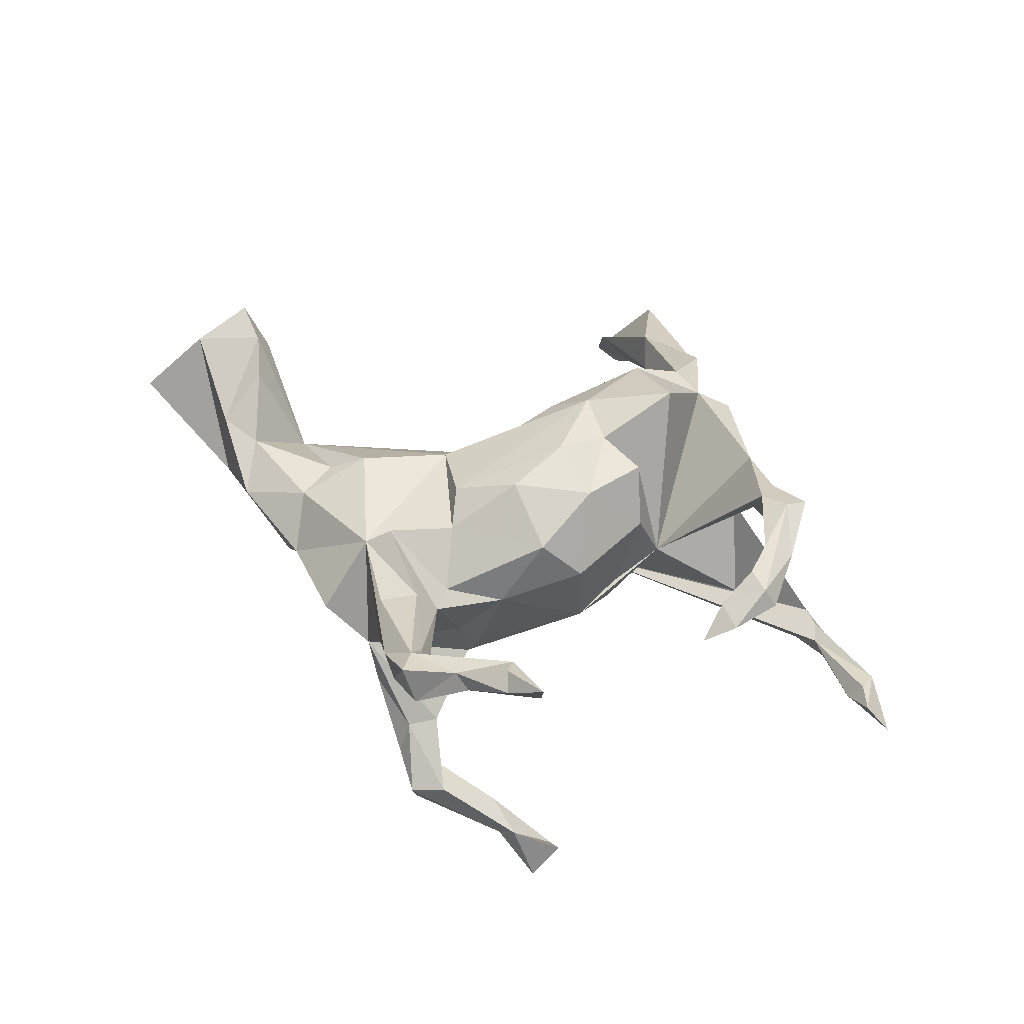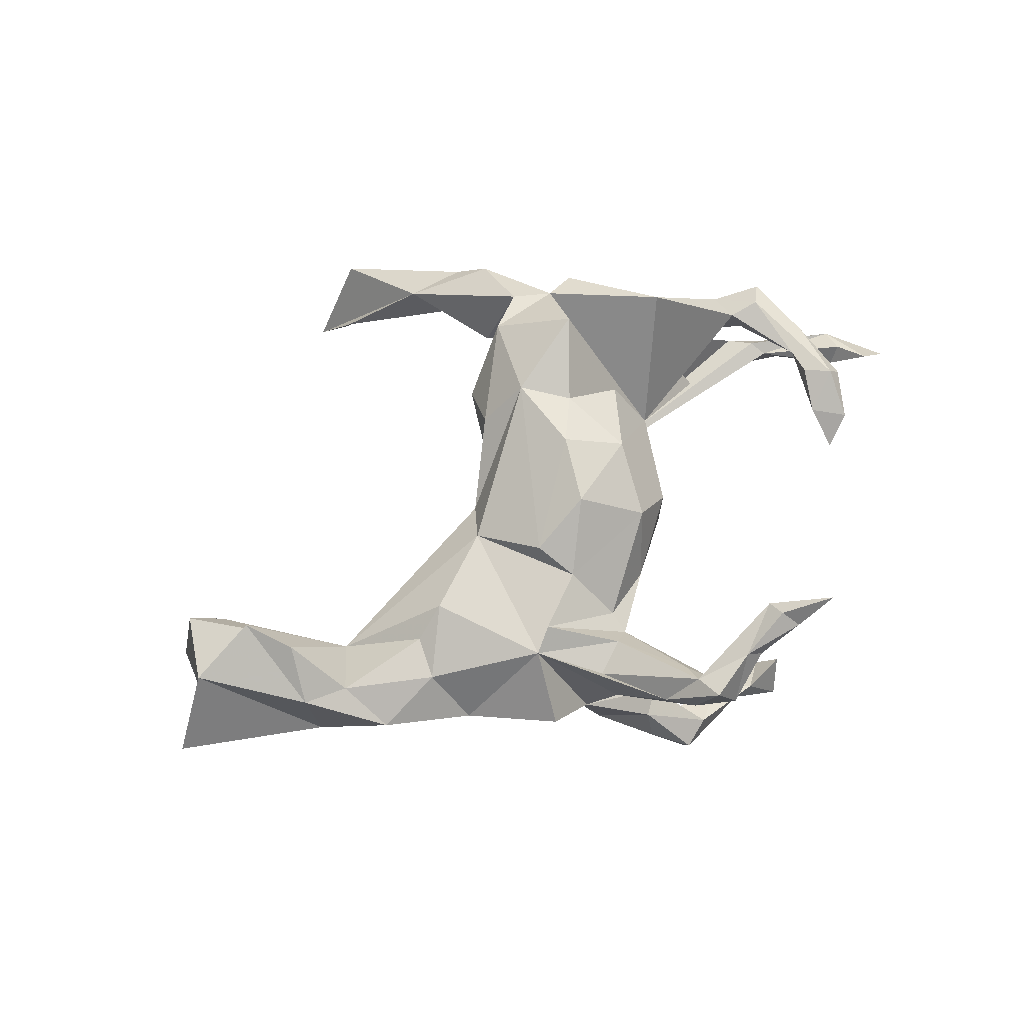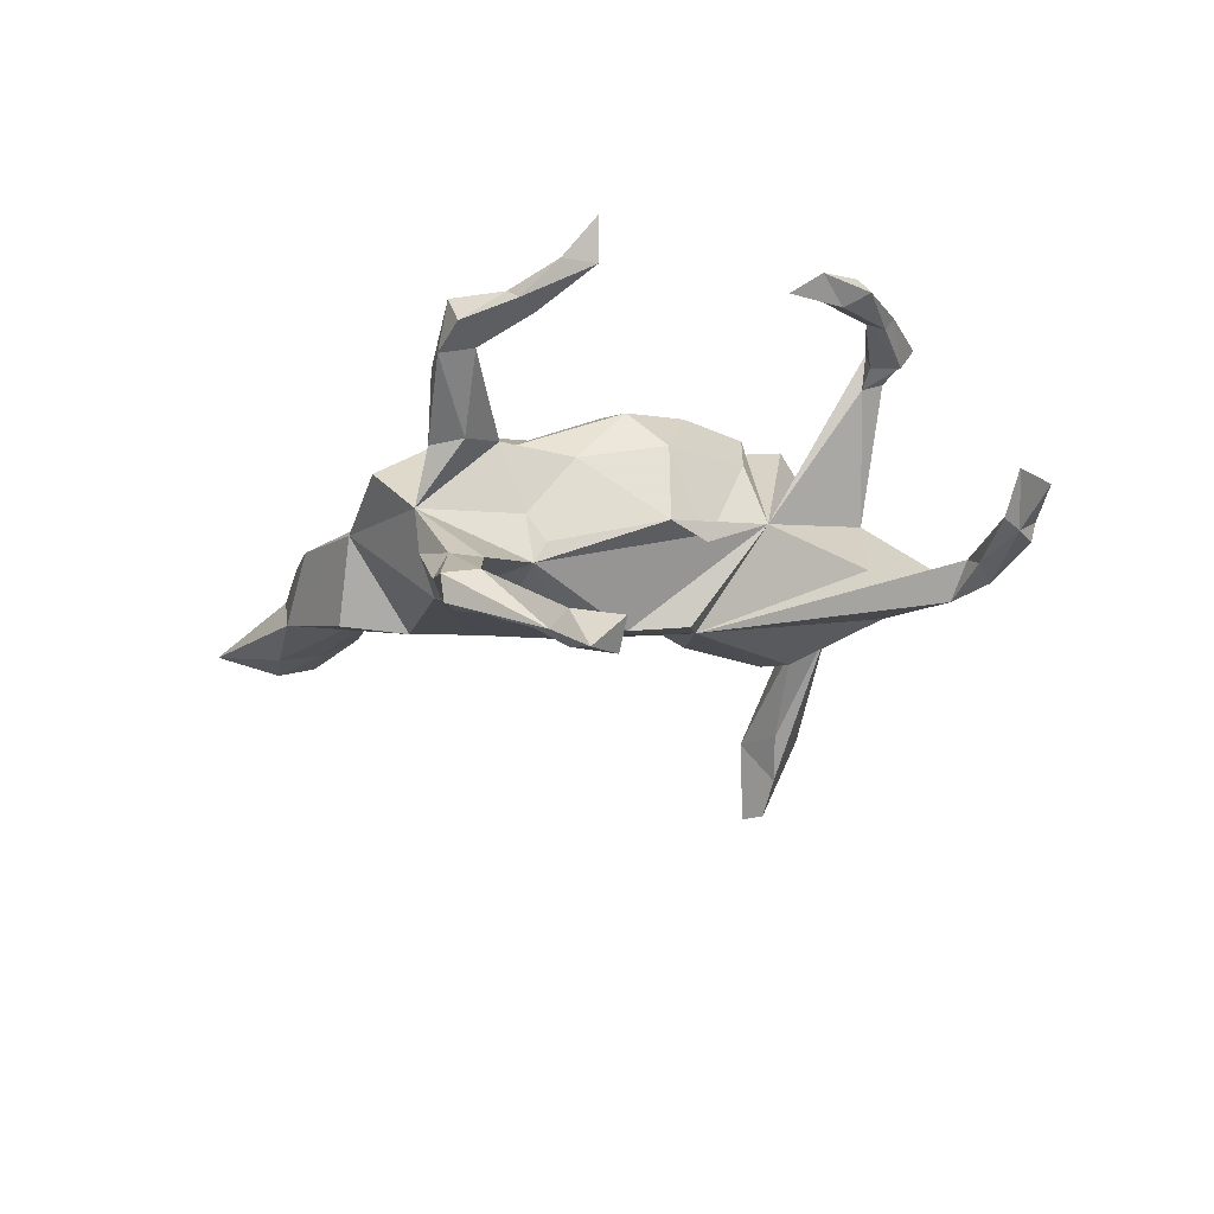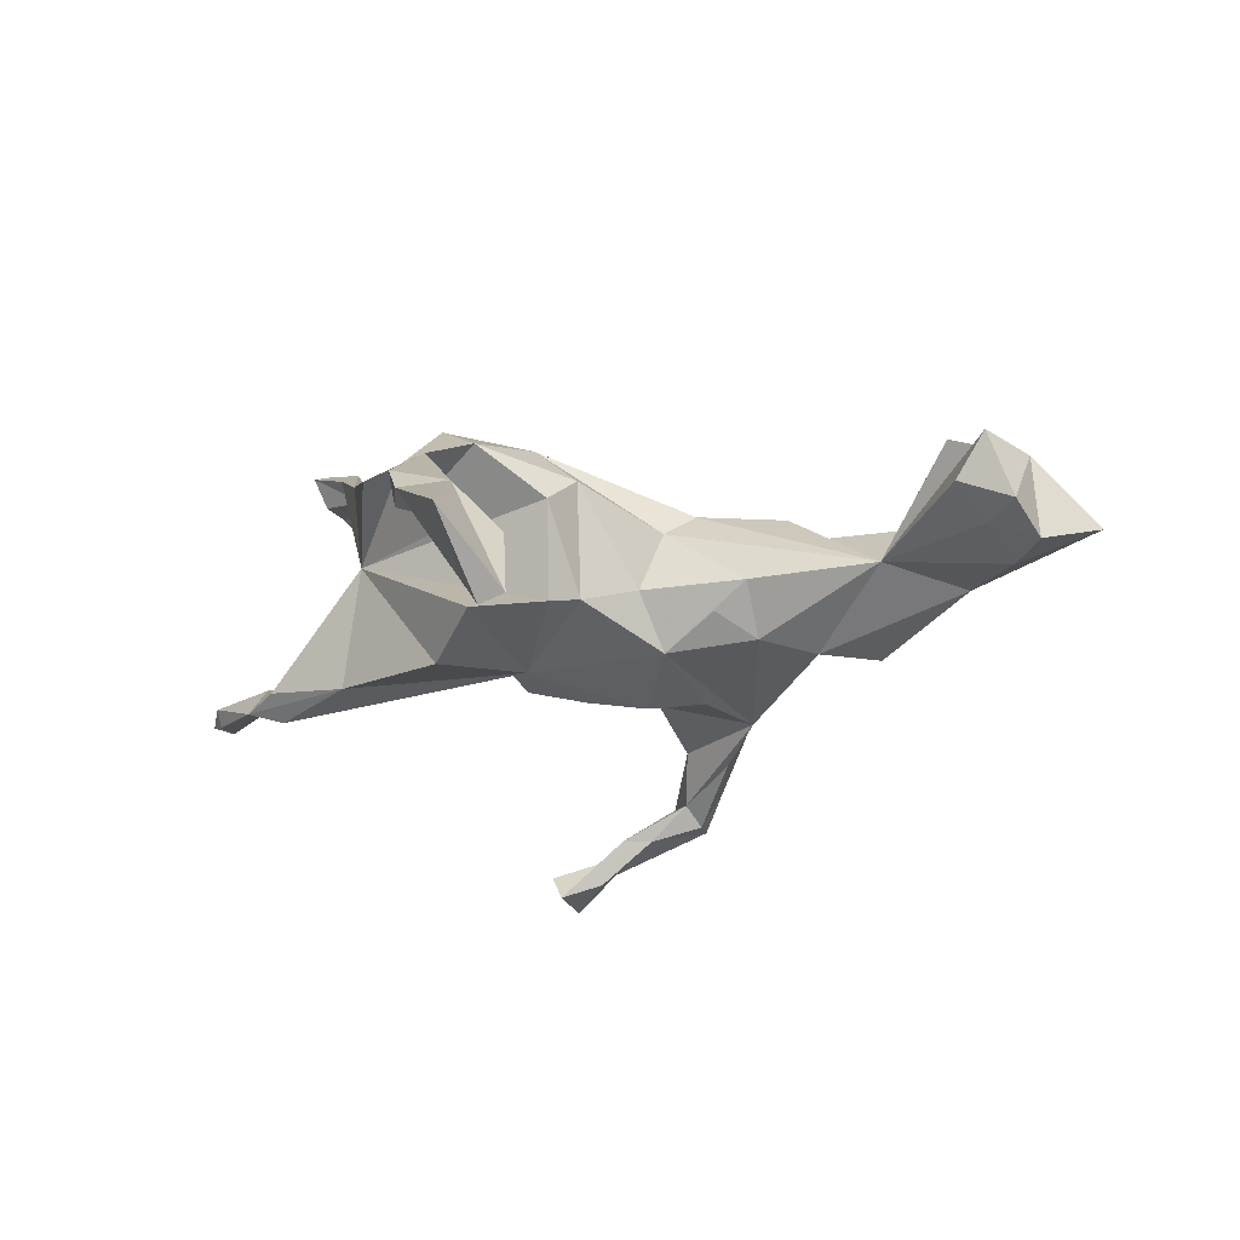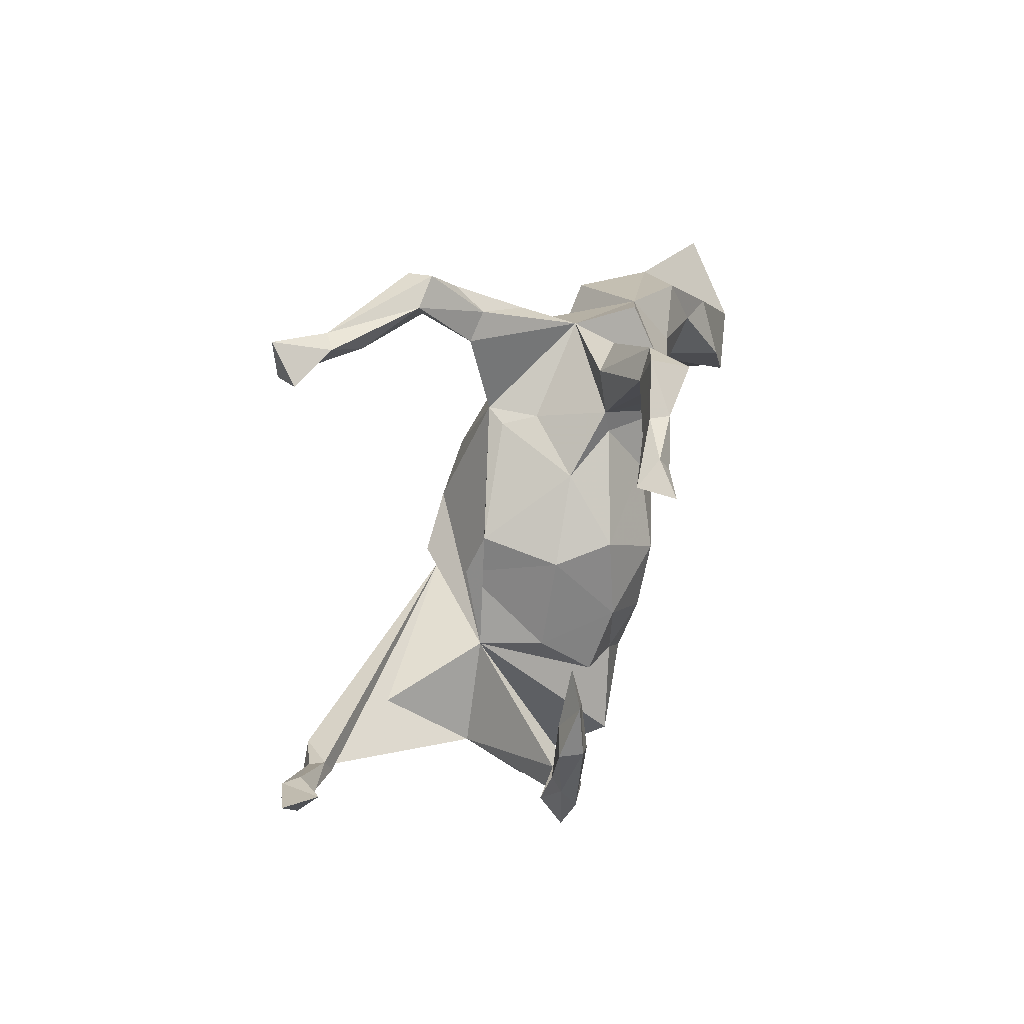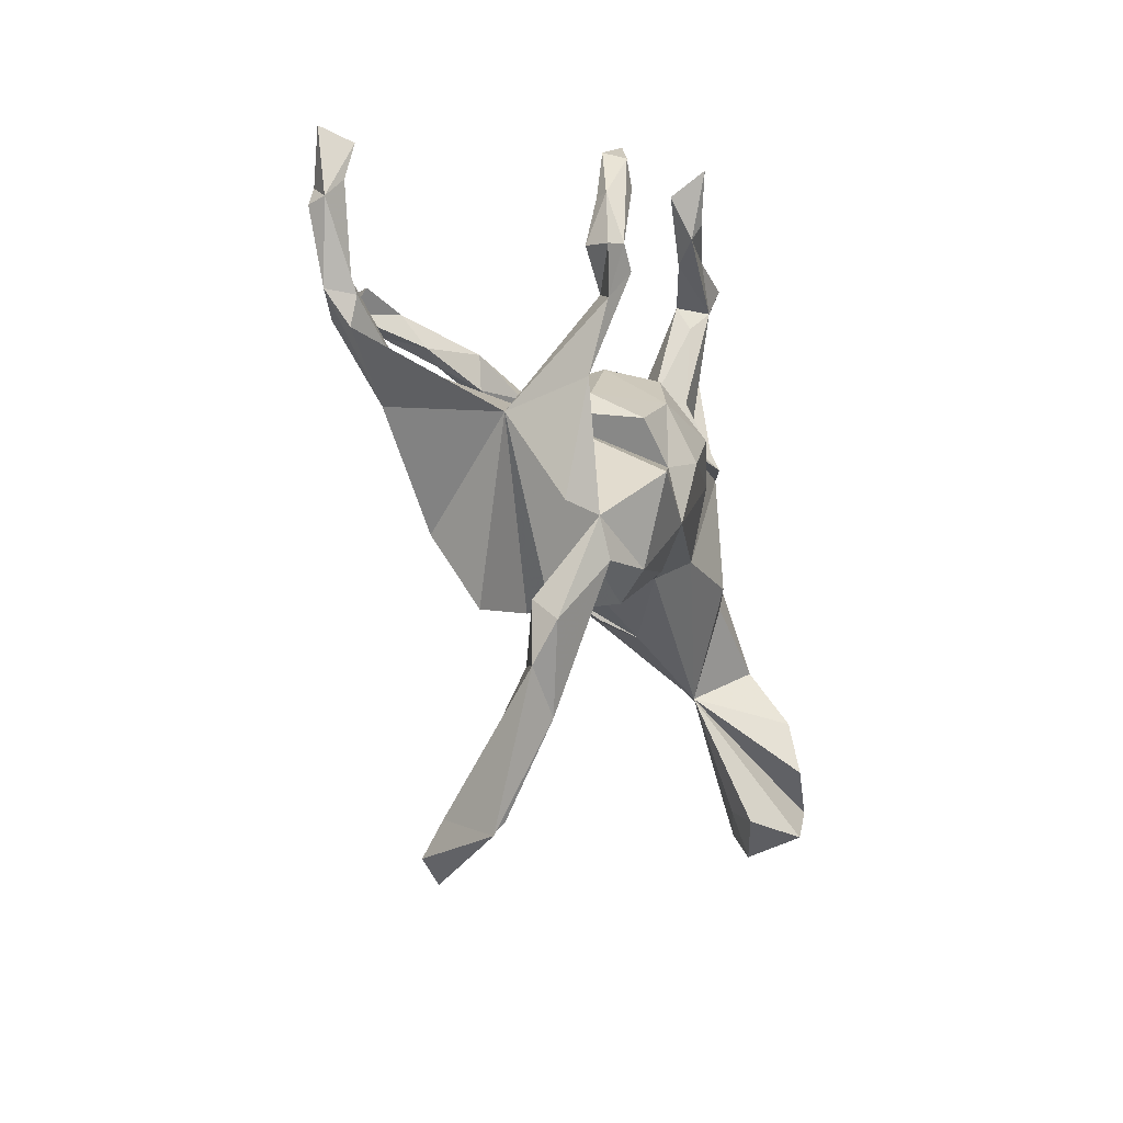
<metadata>
{"format":"obj","ext":"obj","renderer":"f3d","projection":"perspective","resolution":1024,"background":"white","views":[{"elev":53.3,"azim":-169.0,"up":"+Z"},{"elev":71.2,"azim":131.8,"up":"+Z"},{"elev":-25.2,"azim":-163.1,"up":"+Z"},{"elev":-19.6,"azim":7.8,"up":"+Z"},{"elev":62.4,"azim":-66.5,"up":"+Y"},{"elev":-35.9,"azim":-65.5,"up":"+Y"}]}
</metadata>
<code>
v 0.7906 -0.1828 -0.0118
v 0.6814 -0.2245 0.1029
v 0.3828 0.1817 0.002176
v 0.5805 -0.04895 0.0801
v 0.5809 -0.02257 -0.04579
v 0.6507 -0.1482 -0.0497
v 0.6527 -0.3073 -2.5e-05
v 0.6903 -0.2322 -0.04025
v 0.5051 0.08418 0.03469
v 0.6088 -0.2335 -0.01082
v 0.4375 -0.08851 -0.01193
v 0.4294 0.09639 -0.12
v 0.5098 -0.01414 0.07171
v 0.2081 0.3278 -0.04552
v 0.1968 0.2579 -0.1731
v 0.5279 -0.1283 0.1341
v 0.6115 -0.314 0.1139
v 0.562 -0.2896 0.04018
v 0.288 0.3167 0.03427
v 0.5534 -0.2185 0.1415
v 0.326 0.03868 -0.1232
v 0.3853 0.09226 0.07106
v 0.229 0.2188 0.1243
v 0.08853 0.4952 -0.3032
v 0.1286 0.4414 -0.2342
v 0.1895 0.3476 -0.139
v 0.1423 0.3538 -0.2195
v 0.09043 0.5096 -0.2607
v 0.08351 0.4606 -0.3012
v 0.03117 0.4981 -0.2573
v 0.115 0.4148 -0.1793
v 0.1752 0.3311 0.1077
v 0.3478 0.02588 0.07794
v 0.1726 0.3698 0.03987
v 0.1383 0.4535 0.1261
v 0.2811 0.01746 0.1109
v 0.1102 0.5008 0.1231
v 0.08553 0.5277 0.2003
v 0.1087 0.3751 0.03999
v 0.0589 0.5514 0.1429
v 0.2305 -0.01822 -0.1123
v 0.05847 0.4364 -0.2662
v 0.06651 0.3902 -0.1819
v -0.008569 0.4632 -0.3246
v 0.05239 0.4879 0.1294
v 0.07099 0.4465 0.1474
v -0.1017 0.4872 -0.3957
v 0.07645 0.3044 0.06647
v 0.1113 0.3138 0.1182
v 0.04428 0.2637 -0.04816
v -0.05989 0.4656 -0.3199
v 0.1842 0.2029 0.149
v 0.08192 0.4783 0.1806
v 0.03211 0.2554 -0.133
v 0.1254 0.1436 -0.1687
v -0.07825 0.5064 -0.3728
v 0.1301 -0.0228 0.1089
v -0.1103 0.5164 -0.3482
v 0.1626 -0.06902 -0.07627
v -0.04486 0.4921 0.1734
v -0.0325 0.5328 0.1784
v 0.06657 0.2644 0.07796
v 0.03236 0.09445 -0.1884
v -0.1555 0.5544 -0.4313
v -0.1767 0.4871 -0.4168
v 0.07525 0.1691 0.1401
v -0.006987 0.5178 0.2036
v -0.199 0.5192 -0.3727
v 0.01121 0.2547 -0.09829
v 0.2181 -0.08462 -0.02945
v 0.04038 -0.08607 -0.04097
v 0.07602 -0.0323 -0.1343
v -0.09882 0.5182 0.2393
v -0.1061 0.5533 0.2237
v -0.1708 0.5713 0.2766
v -0.162 0.543 0.2079
v -0.1023 0.4874 0.2215
v 0.08309 0.09165 0.1608
v -0.03454 0.2491 0.04902
v -0.06603 0.06786 -0.1821
v -0.09768 -0.003354 0.212
v -0.1003 0.1891 0.1523
v -0.1544 -0.02825 -0.1561
v -0.02962 0.09532 0.205
v -0.04539 -0.1572 -0.07854
v 0.08078 -0.07426 0.06086
v -0.1737 0.1847 -0.0523
v -0.05079 -0.1663 0.1254
v -0.126 -0.1406 0.193
v -0.2986 0.03787 -0.006909
v -0.08851 -0.2076 -0.09697
v -0.1626 0.03022 -0.1715
v -0.2172 0.1217 -0.06818
v -0.172 0.1857 0.08179
v -0.1682 0.07698 0.1901
v -0.2089 -0.2677 -0.1226
v -0.08866 -0.2362 0.06892
v -0.2644 0.05923 0.09642
v -0.2822 -0.1541 -0.1764
v -0.4191 0.3746 0.2102
v -0.1505 -0.5988 -0.2059
v -0.442 0.3092 0.2386
v -0.07381 -0.6641 -0.2503
v -0.2461 -0.007525 0.1805
v -0.2186 -0.3132 0.005322
v -0.1718 -0.05787 0.1904
v -0.2027 -0.2695 0.157
v -0.4716 0.3614 0.246
v -0.4877 0.2992 0.2174
v -0.4676 -0.03039 -0.1711
v -0.09143 -0.591 -0.1295
v -0.2323 -0.4164 -0.02864
v -0.512 0.2894 0.2705
v -0.1185 -0.6391 -0.2572
v -0.2809 -0.1568 0.2304
v -0.507 0.2075 0.2376
v -0.193 -0.4935 -0.000829
v -0.1694 -0.5391 -0.1422
v -0.2789 -0.2954 0.1334
v -0.4305 -0.07915 0.02436
v -0.5339 0.2955 0.2382
v -0.4838 0.2506 0.2664
v -0.4692 0.0622 0.2039
v -0.4599 0.03227 -0.1117
v -0.4815 0.07773 0.2612
v -0.3298 -0.2457 0.1383
v -0.449 -0.07483 0.1742
v -0.4906 0.09605 0.2228
v -0.1809 -0.6669 -0.1044
v -0.3112 -0.4029 0.05992
v -0.5359 0.1984 0.2281
v -0.3109 -0.3538 0.01742
v -0.2872 -0.4566 0.007053
v -0.5495 0.1907 0.2503
v -0.3906 -0.2489 0.1087
v -0.6042 0.02039 -0.1567
v -0.5917 0.05907 -0.1985
v -0.6474 0.1154 -0.1654
v -0.5282 0.09453 0.2695
v -0.4974 0.02469 0.2293
v -0.5418 0.1005 0.2115
v -0.6236 0.06354 -0.1371
v -0.5599 0.07294 0.2566
v -0.7028 0.2136 -0.1437
v -0.6274 0.0961 -0.147
v -0.6562 0.06525 -0.1778
v -0.7242 0.2119 -0.1665
v -0.7268 0.2073 -0.1115
v -0.7831 0.281 -0.1321
v -0.7349 0.1683 -0.1676
v -0.7436 0.1667 -0.1343
v -0.7381 0.2662 -0.09017
f 116 122 139
f 113 139 122
f 125 116 139
f 102 122 116
f 78 66 84
f 82 84 66
f 81 78 84
f 66 23 52
f 49 52 23
f 20 2 4
f 5 4 2
f 16 20 4
f 11 2 20
f 102 100 108
f 109 108 100
f 113 102 108
f 109 100 102
f 60 45 53
f 46 53 45
f 77 60 53
f 40 45 60
f 77 76 60
f 61 60 76
f 75 76 77
f 121 113 108
f 122 102 113
f 109 121 108
f 134 113 121
f 38 35 37
f 34 37 35
f 40 38 37
f 53 35 38
f 45 40 37
f 67 38 40
f 67 53 38
f 32 35 53
f 48 46 45
f 49 53 46
f 134 139 113
f 143 139 134
f 23 35 32
f 49 32 53
f 23 32 49
f 48 49 46
f 7 2 17
f 11 17 2
f 16 11 20
f 75 74 76
f 61 76 74
f 73 74 75
f 67 74 73
f 77 73 75
f 67 73 77
f 58 30 56
f 28 56 30
f 64 58 56
f 51 30 58
f 24 56 28
f 31 28 30
f 56 24 44
f 29 44 24
f 47 56 44
f 25 24 28
f 149 147 151
f 150 151 147
f 152 149 151
f 152 147 149
f 147 152 144
f 148 144 152
f 138 147 144
f 101 111 103
f 117 103 111
f 114 101 103
f 129 101 114
f 58 65 51
f 47 51 65
f 68 65 58
f 44 51 47
f 64 47 65
f 42 51 44
f 64 56 47
f 129 114 103
f 64 68 58
f 64 65 68
f 3 19 23
f 14 23 19
f 143 123 140
f 120 140 123
f 139 143 140
f 141 123 143
f 128 123 141
f 134 141 143
f 125 139 140
f 116 128 141
f 125 123 128
f 116 125 128
f 90 123 125
f 52 49 48
f 34 35 23
f 14 34 23
f 131 141 134
f 131 116 141
f 109 116 131
f 39 48 45
f 37 39 45
f 14 48 39
f 34 39 37
f 14 39 34
f 121 131 134
f 109 131 121
f 102 116 109
f 8 2 7
f 135 126 127
f 90 127 126
f 4 5 9
f 3 9 5
f 13 4 9
f 1 5 2
f 66 57 23
f 36 23 57
f 78 57 66
f 89 57 78
f 89 78 81
f 95 81 84
f 106 89 81
f 95 106 81
f 115 89 106
f 115 106 90
f 104 90 106
f 126 115 90
f 107 115 126
f 3 22 9
f 13 9 22
f 23 22 3
f 36 33 22
f 13 22 33
f 23 36 22
f 11 33 36
f 11 36 57
f 86 57 89
f 11 57 86
f 88 86 89
f 107 89 115
f 119 107 126
f 11 13 33
f 107 88 89
f 16 4 13
f 11 16 13
f 7 10 8
f 6 8 10
f 18 10 7
f 8 1 2
f 6 1 8
f 11 6 10
f 5 1 6
f 5 6 11
f 18 11 10
f 21 5 11
f 120 107 119
f 105 120 119
f 97 107 120
f 91 97 120
f 88 107 97
f 41 11 70
f 86 70 11
f 97 85 88
f 71 88 85
f 91 85 97
f 72 71 85
f 86 88 71
f 86 71 70
f 72 70 71
f 132 133 130
f 117 130 133
f 120 126 135
f 12 3 5
f 21 3 12
f 80 54 63
f 55 63 54
f 83 80 63
f 90 54 80
f 120 124 83
f 90 83 124
f 136 120 83
f 90 124 120
f 92 90 80
f 87 54 90
f 42 27 15
f 26 15 27
f 26 27 25
f 29 25 27
f 15 43 42
f 30 42 43
f 54 43 15
f 29 27 42
f 133 101 129
f 44 29 42
f 24 25 29
f 31 30 43
f 51 42 30
f 14 31 43
f 25 28 31
f 26 25 31
f 151 145 148
f 144 148 145
f 152 151 148
f 142 145 151
f 112 117 111
f 129 103 117
f 133 129 117
f 118 111 101
f 133 118 101
f 110 99 120
f 96 120 99
f 130 119 126
f 17 11 18
f 17 18 7
f 90 104 98
f 95 98 104
f 93 90 98
f 98 95 94
f 82 94 95
f 93 98 94
f 90 120 123
f 79 82 62
f 66 62 82
f 48 79 62
f 94 82 79
f 50 79 48
f 52 48 62
f 69 79 50
f 14 50 48
f 3 14 19
f 87 94 79
f 120 135 127
f 15 14 3
f 125 127 90
f 95 104 106
f 62 66 52
f 140 127 125
f 82 95 84
f 127 140 120
f 14 15 26
f 41 15 21
f 3 21 15
f 11 41 21
f 72 15 41
f 69 87 79
f 93 94 87
f 54 87 69
f 31 14 26
f 54 69 50
f 14 54 50
f 87 90 93
f 5 21 12
f 105 126 120
f 59 41 70
f 72 59 70
f 72 41 59
f 83 85 91
f 43 54 14
f 118 112 111
f 105 117 112
f 118 133 112
f 132 112 133
f 126 112 132
f 112 126 105
f 120 96 91
f 83 91 96
f 83 72 85
f 55 15 72
f 63 72 83
f 55 72 63
f 83 99 110
f 136 110 120
f 142 136 83
f 146 110 136
f 145 142 83
f 146 136 142
f 137 145 83
f 110 137 83
f 138 145 137
f 151 146 142
f 150 146 151
f 146 138 137
f 110 146 137
f 147 138 146
f 144 145 138
f 147 146 150
f 40 60 61
f 15 55 54
f 92 83 90
f 53 67 77
f 67 40 61
f 74 67 61
f 99 83 96
f 80 83 92
f 117 105 119
f 130 117 119
f 130 126 132

</code>
